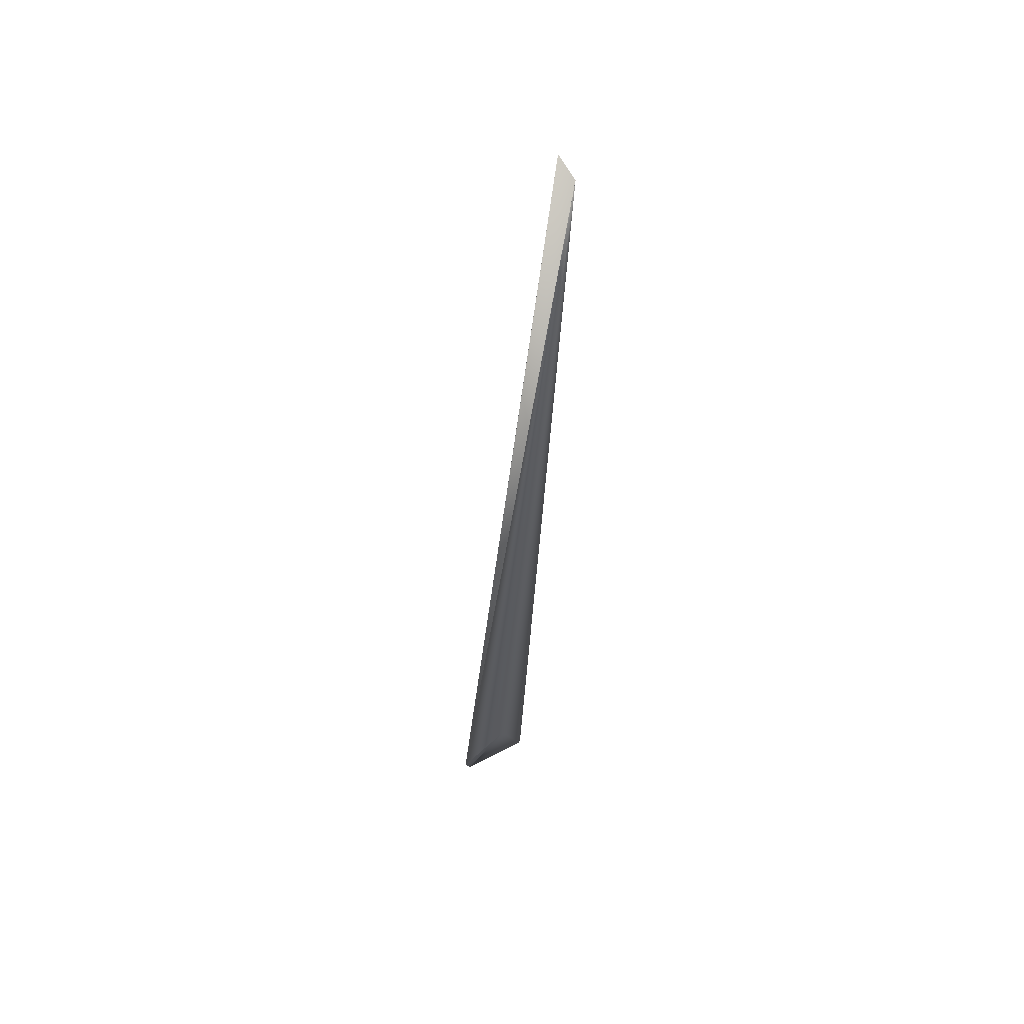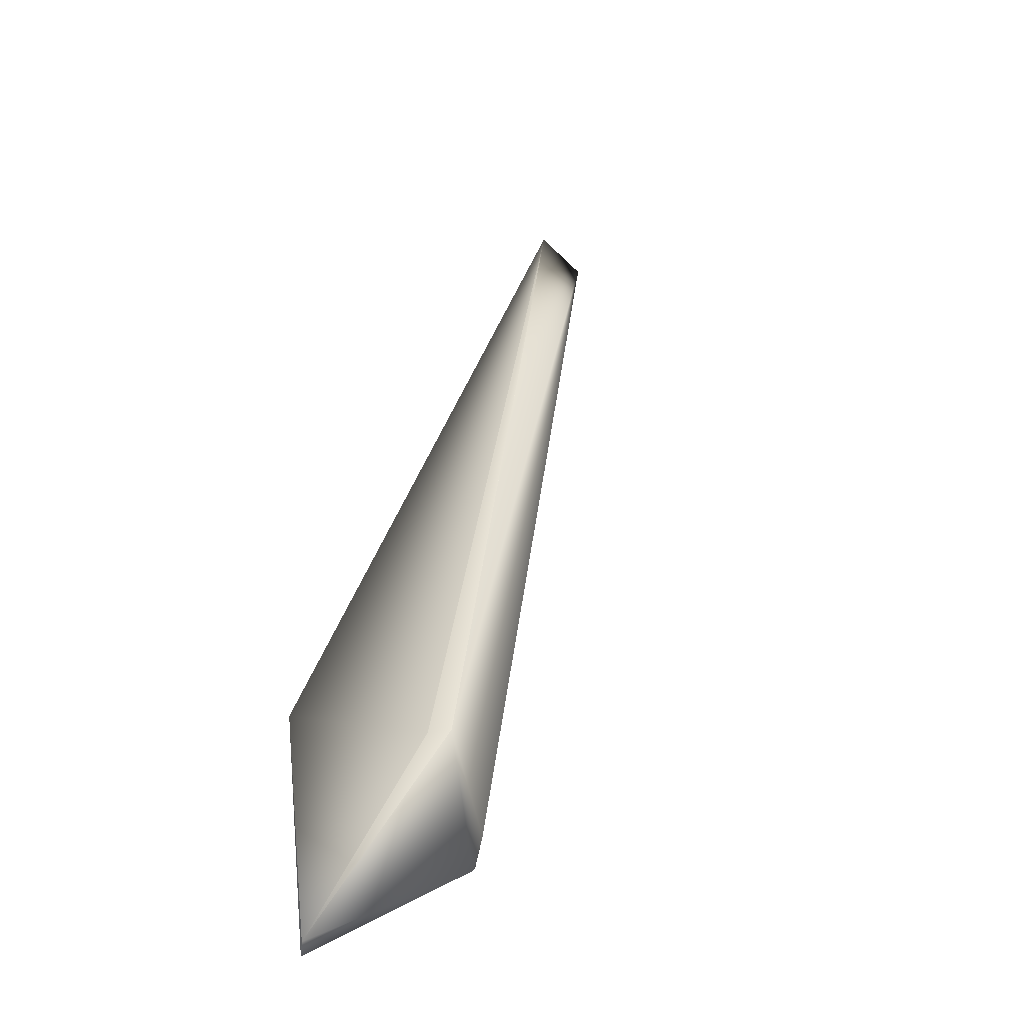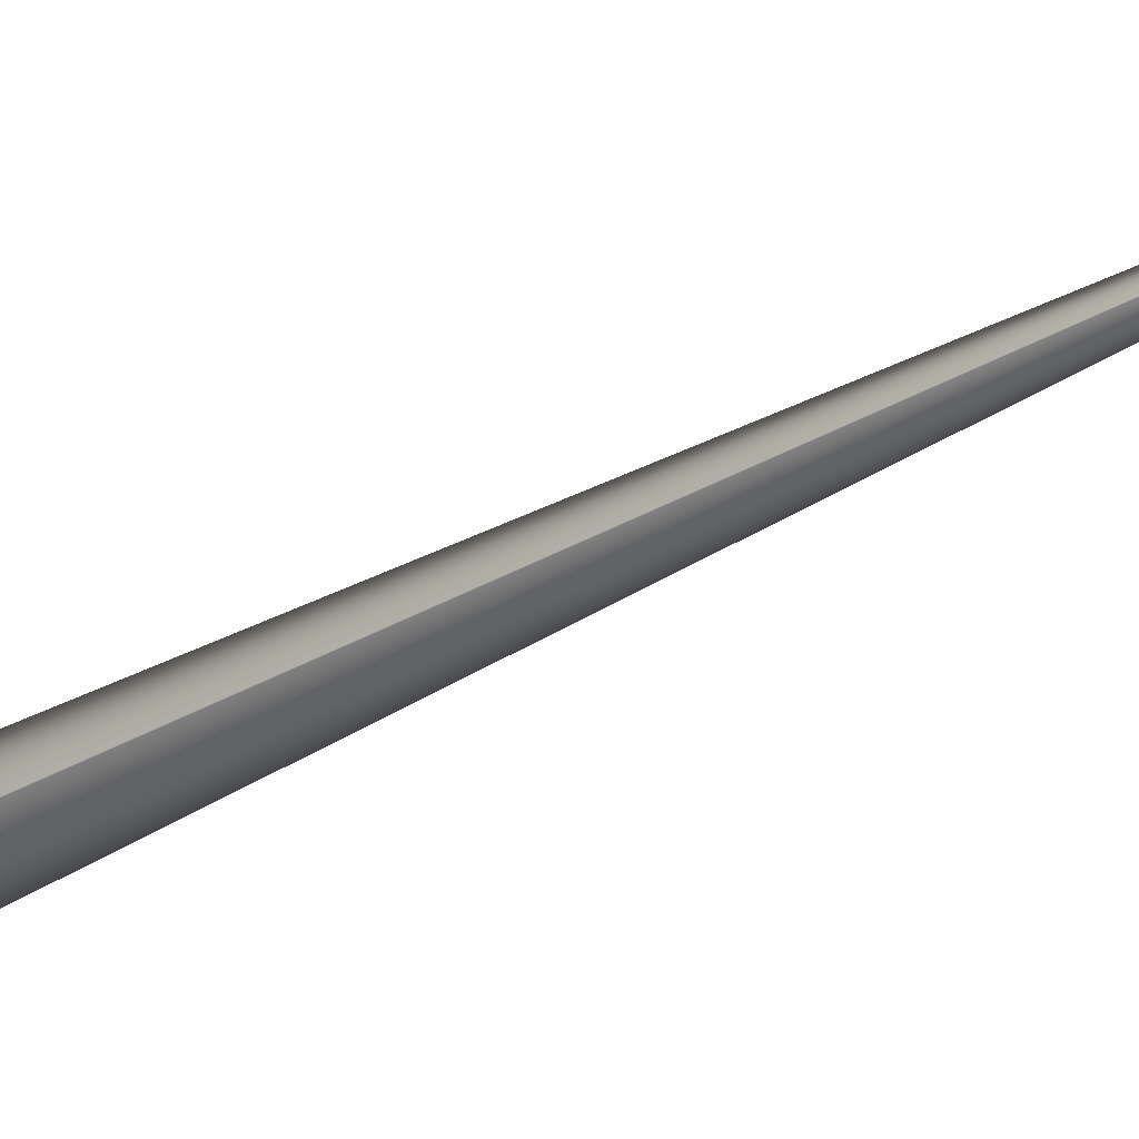
<metadata>
{"format":"obj","ext":"obj","renderer":"f3d","projection":"perspective","resolution":1024,"background":"white","views":[{"elev":36.4,"azim":95.8,"up":"+Z"},{"elev":7.2,"azim":-161.9,"up":"+Y"},{"elev":-38.1,"azim":-45.3,"up":"+Y"}]}
</metadata>
<code>
v 0.273 0.1069 0.9859
v 0.04314 -0.02351 -0.03657
v 0.2732 0.1071 0.9857
v 0.2741 0.1083 0.9844
v 0.2743 0.1085 0.9841
v 0.2745 0.1088 0.9839
v 0.2746 0.109 0.9836
v 0.2748 0.1092 0.9834
v 0.275 0.1095 0.9831
v 0.2752 0.1097 0.9828
v 0.2753 0.1099 0.9826
v 0.2755 0.1102 0.9823
v 0.2757 0.1104 0.9821
v 0.2758 0.1106 0.9818
v 0.276 0.1109 0.9815
v 0.2762 0.1111 0.9813
v 0.2764 0.1114 0.981
v 0.2765 0.1116 0.9808
v 0.2767 0.1118 0.9805
v 0.2769 0.1121 0.9802
v 0.277 0.1123 0.98
v 0.2772 0.1125 0.9797
v 0.2774 0.1128 0.9795
v 0.2775 0.113 0.9792
v 0.2777 0.1132 0.9789
v 0.2779 0.1135 0.9787
v 0.2781 0.1137 0.9784
v 0.2782 0.1139 0.9781
v 0.2784 0.1142 0.9779
v 0.2785 0.1144 0.9776
v 0.2787 0.1147 0.9773
v 0.2789 0.1149 0.9771
v 0.279 0.1151 0.9768
v 0.2792 0.1154 0.9765
v 0.2794 0.1156 0.9763
v 0.2795 0.1158 0.976
v 0.2797 0.1161 0.9757
v 0.2798 0.1163 0.9755
v 0.28 0.1165 0.9752
v 0.2802 0.1168 0.9749
v 0.2803 0.117 0.9747
v 0.2805 0.1173 0.9744
v 0.2806 0.1175 0.9741
v 0.2808 0.1177 0.9739
v 0.2809 0.118 0.9736
v 0.2811 0.1182 0.9733
v 0.2813 0.1184 0.973
v 0.2814 0.1187 0.9728
v 0.2816 0.1189 0.9725
v 0.2817 0.1191 0.9722
v 0.2819 0.1194 0.972
v 0.282 0.1196 0.9717
v 0.2821 0.1198 0.9715
v 0.2823 0.12 0.9713
v 0.2824 0.1202 0.971
v 0.2825 0.1204 0.9708
v 0.2826 0.1206 0.9706
v 0.2828 0.1208 0.9703
v 0.2829 0.121 0.9701
v 0.283 0.1212 0.9699
v 0.2831 0.1213 0.9697
v 0.2832 0.1215 0.9695
v 0.2833 0.1217 0.9693
v 0.2834 0.1218 0.9691
v 0.2835 0.122 0.969
v 0.2836 0.1221 0.9688
v 0.2837 0.1223 0.9686
v 0.2838 0.1224 0.9684
v 0.2839 0.1226 0.9683
v 0.2839 0.1227 0.9681
v 0.284 0.1228 0.968
v 0.2841 0.1229 0.9678
v 0.2842 0.1231 0.9677
v 0.2842 0.1232 0.9676
v 0.2843 0.1233 0.9674
v 0.2844 0.1234 0.9673
v 0.2844 0.1235 0.9672
v 0.2845 0.1236 0.9671
v 0.2845 0.1237 0.967
v 0.2846 0.1238 0.9669
v 0.2846 0.1238 0.9668
v 0.2847 0.1239 0.9667
v 0.2847 0.124 0.9666
v 0.2848 0.1241 0.9665
v 0.2848 0.1241 0.9665
v 0.2848 0.1242 0.9664
v 0.2849 0.1242 0.9663
v 0.2849 0.1243 0.9663
v 0.285 0.1245 0.966
v -0.001 0.04758 -0.02087
v -0.004075 0.0104 0
v -0.001558 -3.3e-05 0
v -0.00129 -0.000486 -0.001046
v 0.04312 -0.02343 -0.03665
v 0.08683 0.03268 0.07037
v 0.2734 0.1074 0.9854
v 0.0431 -0.02334 -0.03673
v 0.2736 0.1076 0.9852
v 0.04308 -0.02326 -0.0368
v 0.2737 0.1078 0.9849
v 0.04306 -0.02318 -0.03688
v 0.2739 0.1081 0.9846
v 0.04303 -0.0231 -0.03696
v 0.04301 -0.02302 -0.03703
v 0.04299 -0.02294 -0.03711
v 0.04296 -0.02286 -0.03719
v 0.04294 -0.02278 -0.03726
v 0.04292 -0.0227 -0.03734
v 0.04289 -0.02262 -0.03742
v 0.04287 -0.02254 -0.03749
v 0.04284 -0.02246 -0.03757
v 0.04282 -0.02238 -0.03765
v 0.04279 -0.0223 -0.03772
v 0.04277 -0.02222 -0.0378
v 0.04274 -0.02214 -0.03787
v 0.04271 -0.02206 -0.03795
v 0.04269 -0.02198 -0.03803
v 0.04266 -0.0219 -0.0381
v 0.04263 -0.02182 -0.03818
v 0.04261 -0.02174 -0.03825
v 0.04258 -0.02166 -0.03833
v 0.04255 -0.02159 -0.03841
v 0.04252 -0.0215 -0.03848
v 0.04249 -0.02143 -0.03856
v 0.04247 -0.02135 -0.03863
v 0.04244 -0.02127 -0.03871
v 0.04241 -0.02119 -0.03878
v 0.04238 -0.02111 -0.03886
v 0.04235 -0.02103 -0.03893
v 0.04232 -0.02095 -0.03901
v 0.04229 -0.02087 -0.03909
v 0.04226 -0.02079 -0.03916
v 0.04222 -0.02071 -0.03923
v 0.04219 -0.02063 -0.03931
v 0.04216 -0.02055 -0.03939
v 0.04213 -0.02048 -0.03946
v 0.0421 -0.0204 -0.03953
v 0.04206 -0.02032 -0.03961
v 0.04203 -0.02024 -0.03968
v 0.042 -0.02016 -0.03976
v 0.04196 -0.02008 -0.03983
v 0.04193 -0.02 -0.03991
v 0.0419 -0.01992 -0.03998
v 0.04186 -0.01985 -0.04006
v 0.04183 -0.01977 -0.04013
v 0.04179 -0.01969 -0.0402
v 0.04176 -0.01961 -0.04028
v 0.04172 -0.01953 -0.04035
v 0.04169 -0.01946 -0.04042
v 0.04165 -0.01938 -0.04049
v 0.04162 -0.01931 -0.04056
v 0.04158 -0.01923 -0.04063
v 0.04155 -0.01916 -0.0407
v 0.04152 -0.0191 -0.04076
v 0.04149 -0.01903 -0.04082
v 0.04145 -0.01896 -0.04088
v 0.04142 -0.0189 -0.04095
v 0.04139 -0.01884 -0.041
v 0.04136 -0.01878 -0.04106
v 0.04133 -0.01872 -0.04111
v 0.0413 -0.01866 -0.04117
v 0.04127 -0.0186 -0.04122
v 0.04125 -0.01855 -0.04127
v 0.04122 -0.0185 -0.04132
v 0.04119 -0.01844 -0.04137
v 0.04117 -0.0184 -0.04142
v 0.04114 -0.01835 -0.04146
v 0.04112 -0.0183 -0.0415
v 0.0411 -0.01826 -0.04155
v 0.04107 -0.01821 -0.04159
v 0.04105 -0.01817 -0.04163
v 0.04103 -0.01813 -0.04166
v 0.04101 -0.01809 -0.0417
v 0.04099 -0.01806 -0.04173
v 0.04097 -0.01802 -0.04177
v 0.04095 -0.01799 -0.0418
v 0.04093 -0.01795 -0.04183
v 0.04092 -0.01792 -0.04186
v 0.0409 -0.01789 -0.04188
v 0.04089 -0.01786 -0.04191
v 0.04087 -0.01784 -0.04194
v 0.04086 -0.01781 -0.04196
v 0.04085 -0.01779 -0.04198
v 0.04084 -0.01777 -0.042
v 0.04082 -0.01775 -0.04202
v 0.04081 -0.01773 -0.04204
v 0.0408 -0.01771 -0.04205
v 0.04079 -0.0177 -0.04207
v 0.2849 0.1243 0.9662
v 0.04079 -0.01768 -0.04208
v 0.2849 0.1244 0.9662
v 0.285 0.1244 0.9661
v 0.285 0.1244 0.9661
v 0.285 0.1244 0.9661
v 0.285 0.1245 0.9661
v 0.285 0.1245 0.966
v 0.285 0.1245 0.966
v 0.04076 -0.01763 -0.04213
v 0.006303 0.04648 -0.02244
v 0.006203 0.0465 -0.02242
v 0.006103 0.04652 -0.02241
v 0.006004 0.04655 -0.02239
v 0.005904 0.04657 -0.02238
v 0.005804 0.04659 -0.02236
v 0.005705 0.04661 -0.02235
v 0.005605 0.04662 -0.02233
v 0.005505 0.04664 -0.02232
v 0.005406 0.04666 -0.0223
v 0.005306 0.04668 -0.02228
v 0.005207 0.0467 -0.02227
v 0.005108 0.04672 -0.02225
v 0.005008 0.04674 -0.02223
v 0.004909 0.04676 -0.02222
v 0.00481 0.04678 -0.0222
v 0.00471 0.0468 -0.02218
v 0.004611 0.04681 -0.02216
v 0.004512 0.04683 -0.02215
v 0.004413 0.04685 -0.02213
v 0.004314 0.04687 -0.02211
v 0.004215 0.04688 -0.02209
v 0.004116 0.0469 -0.02207
v 0.004017 0.04692 -0.02206
v 0.003918 0.04694 -0.02204
v 0.00382 0.04695 -0.02202
v 0.003721 0.04697 -0.022
v 0.003622 0.04699 -0.02198
v 0.003523 0.047 -0.02196
v 0.003425 0.04702 -0.02194
v 0.003326 0.04704 -0.02192
v 0.003228 0.04705 -0.0219
v 0.003129 0.04707 -0.02188
v 0.003031 0.04708 -0.02186
v 0.002932 0.0471 -0.02184
v 0.002834 0.04711 -0.02182
v 0.002736 0.04713 -0.0218
v 0.002638 0.04714 -0.02178
v 0.00254 0.04716 -0.02176
v 0.002441 0.04717 -0.02174
v 0.002343 0.04719 -0.02172
v 0.002245 0.0472 -0.02169
v 0.002148 0.04722 -0.02167
v 0.00205 0.04723 -0.02165
v 0.001952 0.04724 -0.02163
v 0.001854 0.04726 -0.02161
v 0.001756 0.04727 -0.02158
v 0.001659 0.04728 -0.02156
v 0.001561 0.0473 -0.02154
v 0.001464 0.04731 -0.02151
v 0.001366 0.04732 -0.02149
v 0.001271 0.04734 -0.02147
v 0.001178 0.04735 -0.02145
v 0.001086 0.04736 -0.02142
v 0.000997 0.04737 -0.0214
v 0.000909 0.04738 -0.02138
v 0.000824 0.04739 -0.02136
v 0.00074 0.0474 -0.02134
v 0.000659 0.04741 -0.02132
v 0.000579 0.04742 -0.0213
v 0.000502 0.04743 -0.02128
v 0.000426 0.04744 -0.02126
v 0.000353 0.04745 -0.02124
v 0.000281 0.04745 -0.02122
v 0.000212 0.04746 -0.0212
v 0.000144 0.04747 -0.02119
v 7.8e-05 0.04748 -0.02117
v 1.5e-05 0.04748 -0.02115
v -4.7e-05 0.04749 -0.02114
v -0.000107 0.0475 -0.02112
v -0.000165 0.0475 -0.0211
v -0.000221 0.04751 -0.02109
v -0.000274 0.04751 -0.02107
v -0.000326 0.04752 -0.02106
v -0.000376 0.04752 -0.02105
v -0.000425 0.04753 -0.02103
v -0.000471 0.04753 -0.02102
v -0.000515 0.04754 -0.02101
v -0.000557 0.04754 -0.021
v -0.000597 0.04755 -0.02099
v -0.000636 0.04755 -0.02098
v -0.000672 0.04755 -0.02097
v -0.000707 0.04756 -0.02096
v -0.000739 0.04756 -0.02095
v -0.00077 0.04756 -0.02094
v -0.000799 0.04757 -0.02093
v -0.000826 0.04757 -0.02092
v -0.000851 0.04757 -0.02091
v -0.000874 0.04757 -0.02091
v -0.000895 0.04757 -0.0209
v -0.000914 0.04758 -0.0209
v -0.000931 0.04758 -0.02089
v 0.04078 -0.01767 -0.04209
v -0.000946 0.04758 -0.02089
v 0.04077 -0.01766 -0.0421
v -0.00096 0.04758 -0.02088
v 0.04077 -0.01765 -0.04211
v -0.000971 0.04758 -0.02088
v 0.04077 -0.01765 -0.04212
v -0.000981 0.04758 -0.02088
v 0.04076 -0.01764 -0.04212
v -0.000989 0.04758 -0.02088
v 0.04076 -0.01763 -0.04213
v -0.000994 0.04758 -0.02087
f 1 2 3
f 1 3 4
f 1 4 5
f 1 5 6
f 1 6 7
f 1 7 8
f 1 8 9
f 1 9 10
f 1 10 11
f 1 11 12
f 1 12 13
f 1 13 14
f 1 14 15
f 1 15 16
f 1 16 17
f 1 17 18
f 1 18 19
f 1 19 20
f 1 20 21
f 1 21 22
f 1 22 23
f 1 23 24
f 1 24 25
f 1 25 26
f 1 26 27
f 1 27 28
f 1 28 29
f 1 29 30
f 1 30 31
f 1 31 32
f 1 32 33
f 1 33 34
f 1 34 35
f 1 35 36
f 1 36 37
f 1 37 38
f 1 38 39
f 1 39 40
f 1 40 41
f 1 41 42
f 1 42 43
f 1 43 44
f 1 44 45
f 1 45 46
f 1 46 47
f 1 47 48
f 1 48 49
f 1 49 50
f 1 50 51
f 1 51 52
f 1 52 53
f 1 53 54
f 1 54 55
f 1 55 56
f 1 56 57
f 1 57 58
f 1 58 59
f 1 59 60
f 1 60 61
f 1 61 62
f 1 62 63
f 1 63 64
f 1 64 65
f 1 65 66
f 1 66 67
f 1 67 68
f 1 68 69
f 1 69 70
f 1 70 71
f 1 71 72
f 1 72 73
f 1 73 74
f 1 74 75
f 1 75 76
f 1 76 77
f 1 77 78
f 1 78 79
f 1 79 80
f 1 80 81
f 1 81 82
f 1 82 83
f 1 83 84
f 1 84 85
f 1 85 86
f 1 86 87
f 1 87 88
f 1 88 89
f 1 89 90
f 1 91 92
f 1 90 91
f 1 93 2
f 1 92 93
f 2 94 95
f 2 96 3
f 2 97 94
f 2 98 96
f 2 99 97
f 2 100 98
f 2 101 99
f 2 102 100
f 2 103 101
f 2 4 102
f 2 104 103
f 2 5 4
f 2 105 104
f 2 6 5
f 2 106 105
f 2 7 6
f 2 107 106
f 2 8 7
f 2 108 107
f 2 9 8
f 2 109 108
f 2 10 9
f 2 110 109
f 2 11 10
f 2 111 110
f 2 12 11
f 2 112 111
f 2 13 12
f 2 113 112
f 2 14 13
f 2 114 113
f 2 15 14
f 2 115 114
f 2 16 15
f 2 116 115
f 2 17 16
f 2 117 116
f 2 18 17
f 2 118 117
f 2 19 18
f 2 119 118
f 2 20 19
f 2 120 119
f 2 21 20
f 2 121 120
f 2 22 21
f 2 122 121
f 2 23 22
f 2 123 122
f 2 24 23
f 2 124 123
f 2 25 24
f 2 125 124
f 2 26 25
f 2 126 125
f 2 27 26
f 2 127 126
f 2 28 27
f 2 128 127
f 2 29 28
f 2 129 128
f 2 30 29
f 2 130 129
f 2 31 30
f 2 131 130
f 2 32 31
f 2 132 131
f 2 33 32
f 2 133 132
f 2 34 33
f 2 134 133
f 2 35 34
f 2 135 134
f 2 36 35
f 2 136 135
f 2 37 36
f 2 137 136
f 2 38 37
f 2 138 137
f 2 39 38
f 2 139 138
f 2 40 39
f 2 140 139
f 2 41 40
f 2 141 140
f 2 42 41
f 2 142 141
f 2 43 42
f 2 143 142
f 2 44 43
f 2 144 143
f 2 45 44
f 2 145 144
f 2 46 45
f 2 146 145
f 2 47 46
f 2 147 146
f 2 48 47
f 2 148 147
f 2 49 48
f 2 149 148
f 2 50 49
f 2 150 149
f 2 51 50
f 2 151 150
f 2 52 51
f 2 152 151
f 2 53 52
f 2 153 152
f 2 54 53
f 2 154 153
f 2 55 54
f 2 155 154
f 2 56 55
f 2 156 155
f 2 57 56
f 2 157 156
f 2 58 57
f 2 158 157
f 2 59 58
f 2 159 158
f 2 60 59
f 2 160 159
f 2 61 60
f 2 161 160
f 2 62 61
f 2 162 161
f 2 63 62
f 2 163 162
f 2 64 63
f 2 164 163
f 2 65 64
f 2 165 164
f 2 66 65
f 2 166 165
f 2 67 66
f 2 167 166
f 2 68 67
f 2 168 167
f 2 69 68
f 2 169 168
f 2 70 69
f 2 170 169
f 2 71 70
f 2 171 170
f 2 72 71
f 2 172 171
f 2 73 72
f 2 173 172
f 2 74 73
f 2 174 173
f 2 75 74
f 2 175 174
f 2 76 75
f 2 176 175
f 2 77 76
f 2 177 176
f 2 78 77
f 2 178 177
f 2 79 78
f 2 179 178
f 2 80 79
f 2 180 179
f 2 81 80
f 2 181 180
f 2 82 81
f 2 182 181
f 2 83 82
f 2 183 182
f 2 84 83
f 2 184 183
f 2 85 84
f 2 185 184
f 2 86 85
f 2 186 185
f 2 87 86
f 2 187 186
f 2 88 87
f 2 188 187
f 2 189 88
f 2 190 188
f 2 191 189
f 2 192 191
f 2 193 192
f 2 194 193
f 2 195 194
f 2 196 195
f 2 197 196
f 2 89 197
f 2 95 89
f 2 198 190
f 2 93 198
f 199 200 89
f 199 89 95
f 199 95 198
f 199 198 200
f 3 96 4
f 94 97 95
f 200 201 89
f 200 198 201
f 96 98 4
f 97 99 95
f 201 202 89
f 201 198 202
f 98 100 4
f 99 101 95
f 202 203 89
f 202 198 203
f 100 102 4
f 101 103 95
f 203 204 89
f 203 198 204
f 103 104 95
f 204 205 89
f 204 198 205
f 104 105 95
f 205 206 89
f 205 198 206
f 105 106 95
f 206 207 89
f 206 198 207
f 106 107 95
f 207 208 89
f 207 198 208
f 107 108 95
f 208 209 89
f 208 198 209
f 108 109 95
f 209 210 89
f 209 198 210
f 109 110 95
f 210 211 89
f 210 198 211
f 110 111 95
f 211 212 89
f 211 198 212
f 111 112 95
f 212 213 89
f 212 198 213
f 112 113 95
f 213 214 89
f 213 198 214
f 113 114 95
f 214 215 89
f 214 198 215
f 114 115 95
f 215 216 89
f 215 198 216
f 115 116 95
f 216 217 89
f 216 198 217
f 116 117 95
f 217 218 89
f 217 198 218
f 117 118 95
f 218 219 89
f 218 198 219
f 118 119 95
f 219 220 89
f 219 198 220
f 119 120 95
f 220 221 89
f 220 198 221
f 120 121 95
f 221 222 89
f 221 198 222
f 121 122 95
f 222 223 89
f 222 198 223
f 122 123 95
f 223 224 89
f 223 198 224
f 123 124 95
f 224 225 89
f 224 198 225
f 124 125 95
f 225 226 89
f 225 198 226
f 125 126 95
f 226 227 89
f 226 198 227
f 126 127 95
f 227 228 89
f 227 198 228
f 127 128 95
f 228 229 89
f 228 198 229
f 128 129 95
f 229 230 89
f 229 198 230
f 129 130 95
f 230 231 89
f 230 198 231
f 130 131 95
f 231 232 89
f 231 198 232
f 131 132 95
f 232 233 89
f 232 198 233
f 132 133 95
f 233 234 89
f 233 198 234
f 133 134 95
f 234 235 89
f 234 198 235
f 134 135 95
f 235 236 89
f 235 198 236
f 135 136 95
f 236 237 89
f 236 198 237
f 136 137 95
f 237 238 89
f 237 198 238
f 137 138 95
f 238 239 89
f 238 198 239
f 138 139 95
f 239 240 89
f 239 198 240
f 139 140 95
f 240 241 89
f 240 198 241
f 140 141 95
f 241 242 89
f 241 198 242
f 141 142 95
f 242 243 89
f 242 198 243
f 142 143 95
f 243 244 89
f 243 198 244
f 143 144 95
f 244 245 89
f 244 198 245
f 144 145 95
f 245 246 89
f 245 198 246
f 145 146 95
f 246 247 89
f 246 198 247
f 146 147 95
f 247 248 89
f 247 198 248
f 147 148 95
f 248 249 89
f 248 198 249
f 148 149 95
f 249 250 89
f 249 198 250
f 149 150 95
f 250 251 89
f 250 198 251
f 150 151 95
f 251 252 89
f 251 198 252
f 151 152 95
f 252 253 89
f 252 198 253
f 152 153 95
f 253 254 89
f 253 198 254
f 153 154 95
f 254 255 89
f 254 198 255
f 154 155 95
f 255 256 89
f 255 198 256
f 155 156 95
f 256 257 89
f 256 198 257
f 156 157 95
f 257 258 89
f 257 198 258
f 157 158 95
f 258 259 89
f 258 198 259
f 158 159 95
f 259 260 89
f 259 198 260
f 159 160 95
f 260 261 89
f 260 198 261
f 160 161 95
f 261 262 89
f 261 198 262
f 161 162 95
f 262 263 89
f 262 198 263
f 162 163 95
f 263 264 89
f 263 198 264
f 163 164 95
f 264 265 89
f 264 198 265
f 164 165 95
f 265 266 89
f 265 198 266
f 165 166 95
f 266 267 89
f 266 198 267
f 166 167 95
f 267 268 89
f 267 198 268
f 167 168 95
f 268 269 89
f 268 198 269
f 168 169 95
f 269 270 89
f 269 198 270
f 169 170 95
f 270 271 89
f 270 198 271
f 170 171 95
f 271 272 89
f 271 198 272
f 171 172 95
f 272 273 89
f 272 198 273
f 172 173 95
f 273 274 89
f 273 198 274
f 173 174 95
f 274 275 89
f 274 198 275
f 174 175 95
f 275 276 89
f 275 198 276
f 175 176 95
f 276 277 89
f 276 198 277
f 176 177 95
f 277 278 89
f 277 198 278
f 177 178 95
f 278 279 89
f 278 198 279
f 178 179 95
f 279 280 89
f 279 198 280
f 179 180 95
f 280 281 89
f 280 198 281
f 180 181 95
f 281 282 89
f 281 198 282
f 181 182 95
f 282 283 89
f 282 198 283
f 182 183 95
f 283 284 89
f 283 198 284
f 183 184 95
f 284 285 89
f 284 198 285
f 184 185 95
f 285 286 89
f 285 198 286
f 185 186 95
f 286 287 89
f 286 198 287
f 186 187 95
f 287 288 89
f 287 198 288
f 187 188 95
f 288 289 89
f 288 198 289
f 88 189 89
f 188 190 95
f 289 290 89
f 289 198 290
f 189 191 89
f 190 291 95
f 190 198 291
f 290 292 89
f 290 198 292
f 191 192 89
f 291 293 95
f 291 198 293
f 292 294 89
f 292 198 294
f 192 193 89
f 293 295 95
f 293 198 295
f 294 296 89
f 294 198 296
f 193 194 89
f 295 297 95
f 295 198 297
f 296 298 89
f 296 198 298
f 194 195 89
f 297 299 95
f 297 198 299
f 298 300 89
f 298 198 300
f 195 196 89
f 299 301 95
f 299 198 301
f 300 302 89
f 300 198 302
f 196 197 89
f 301 198 95
f 302 198 90
f 302 90 89
f 91 90 93
f 91 93 92
f 198 93 90

</code>
